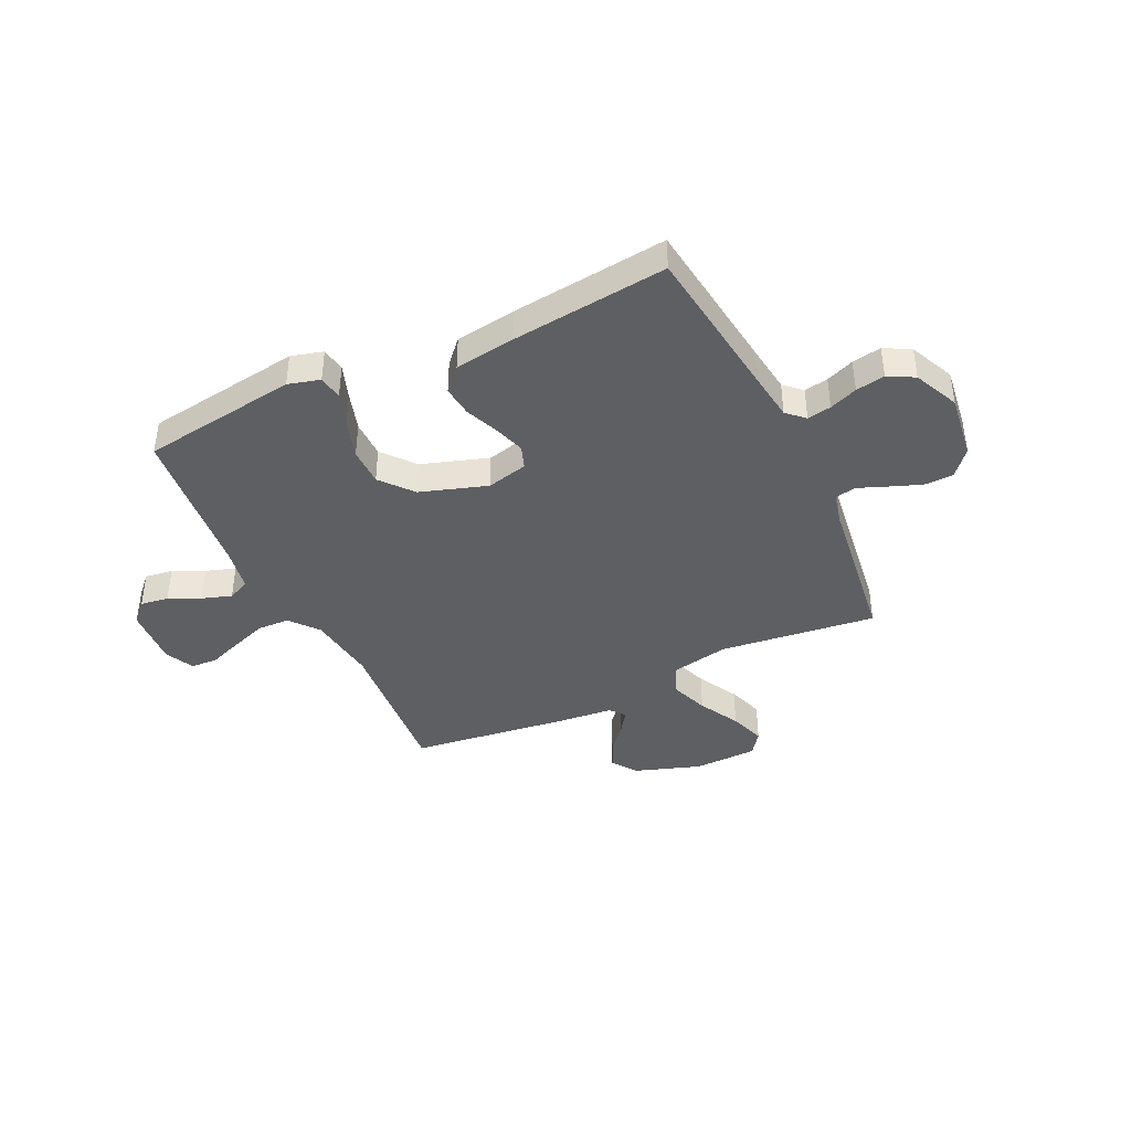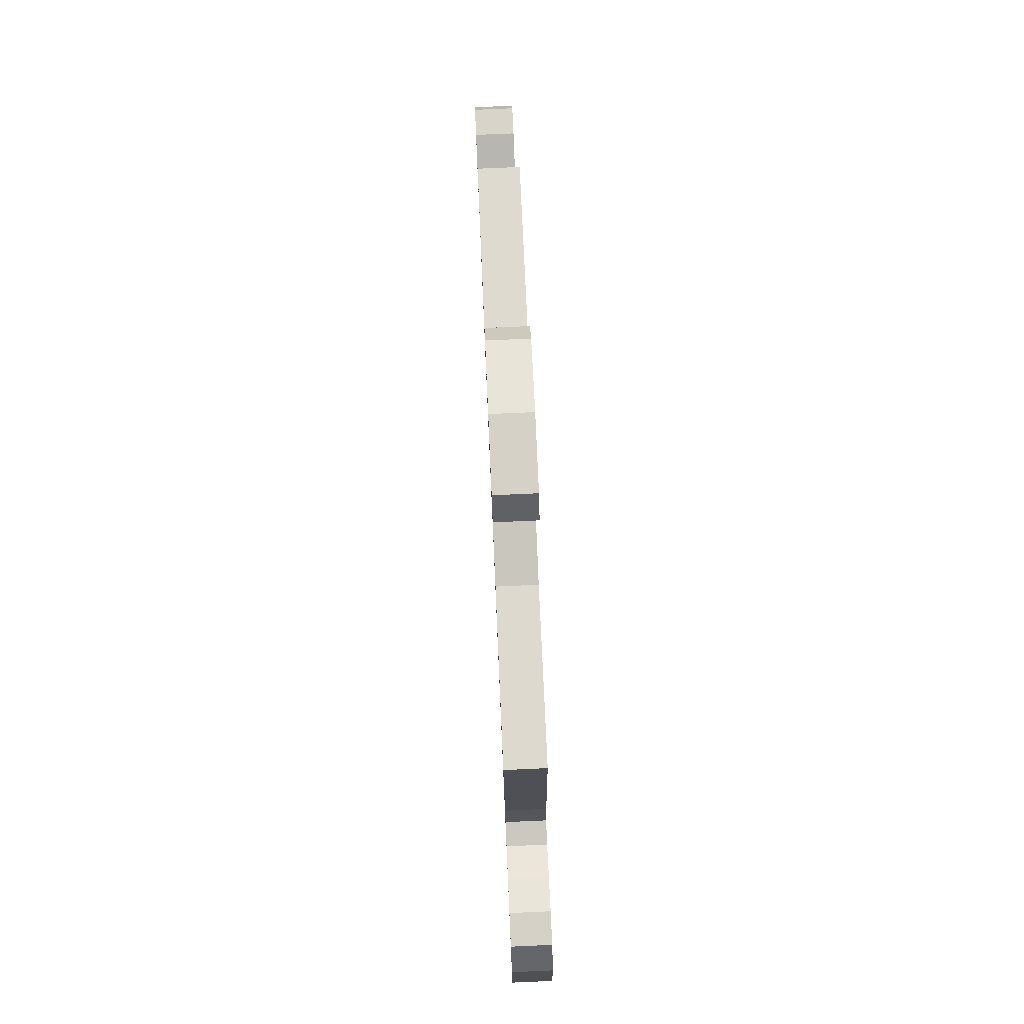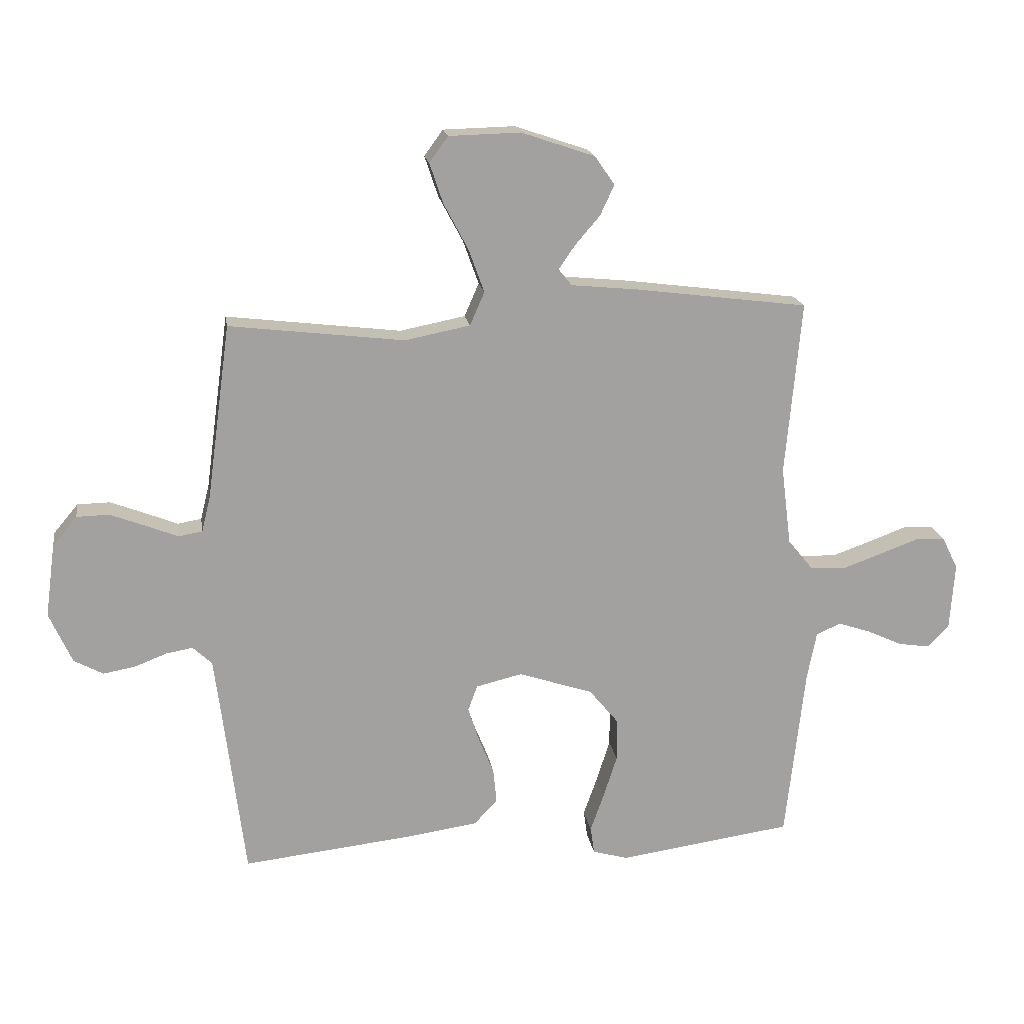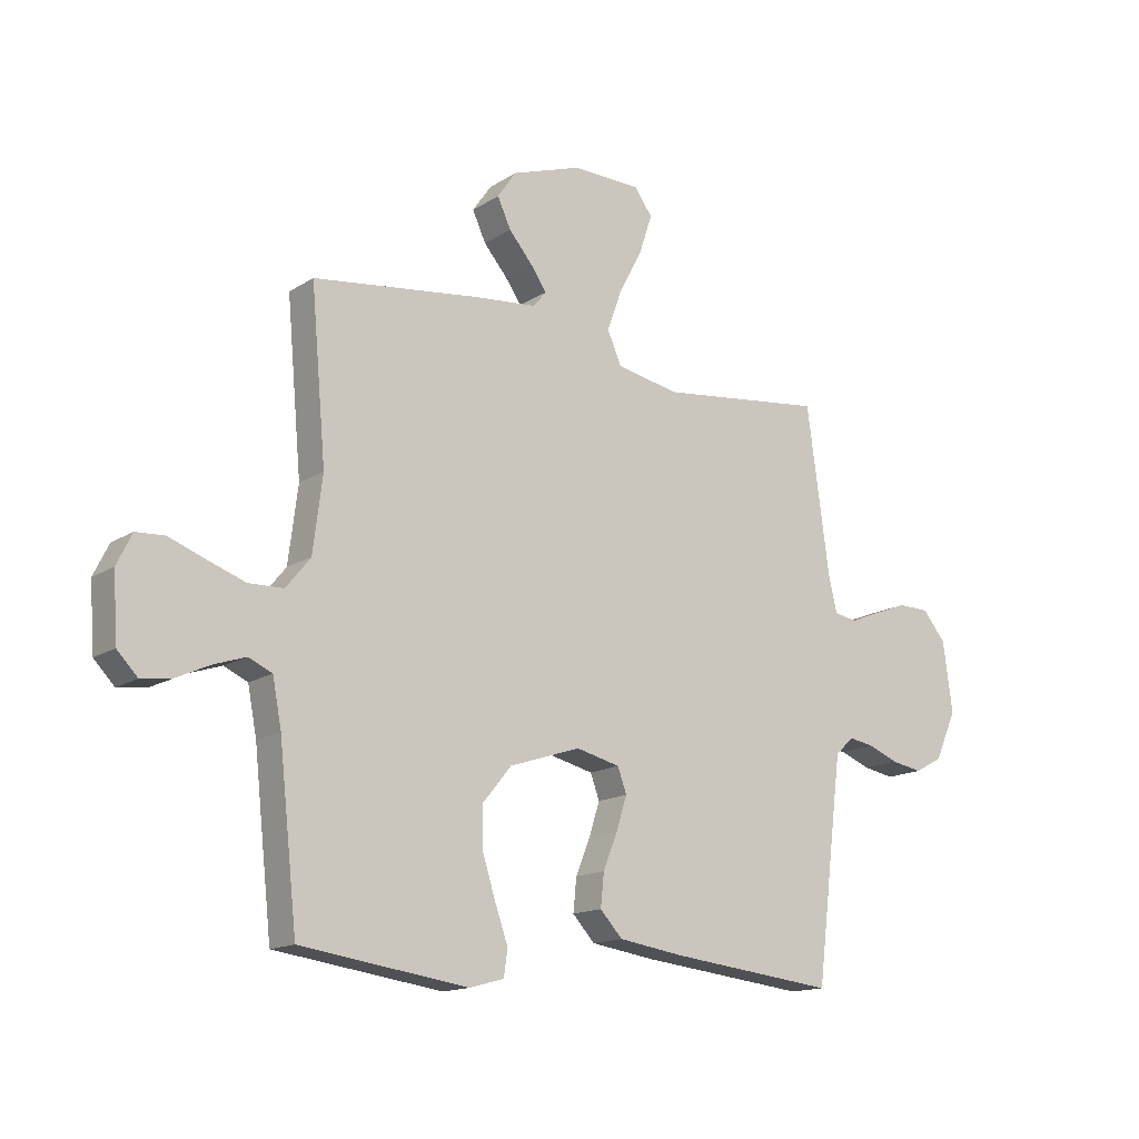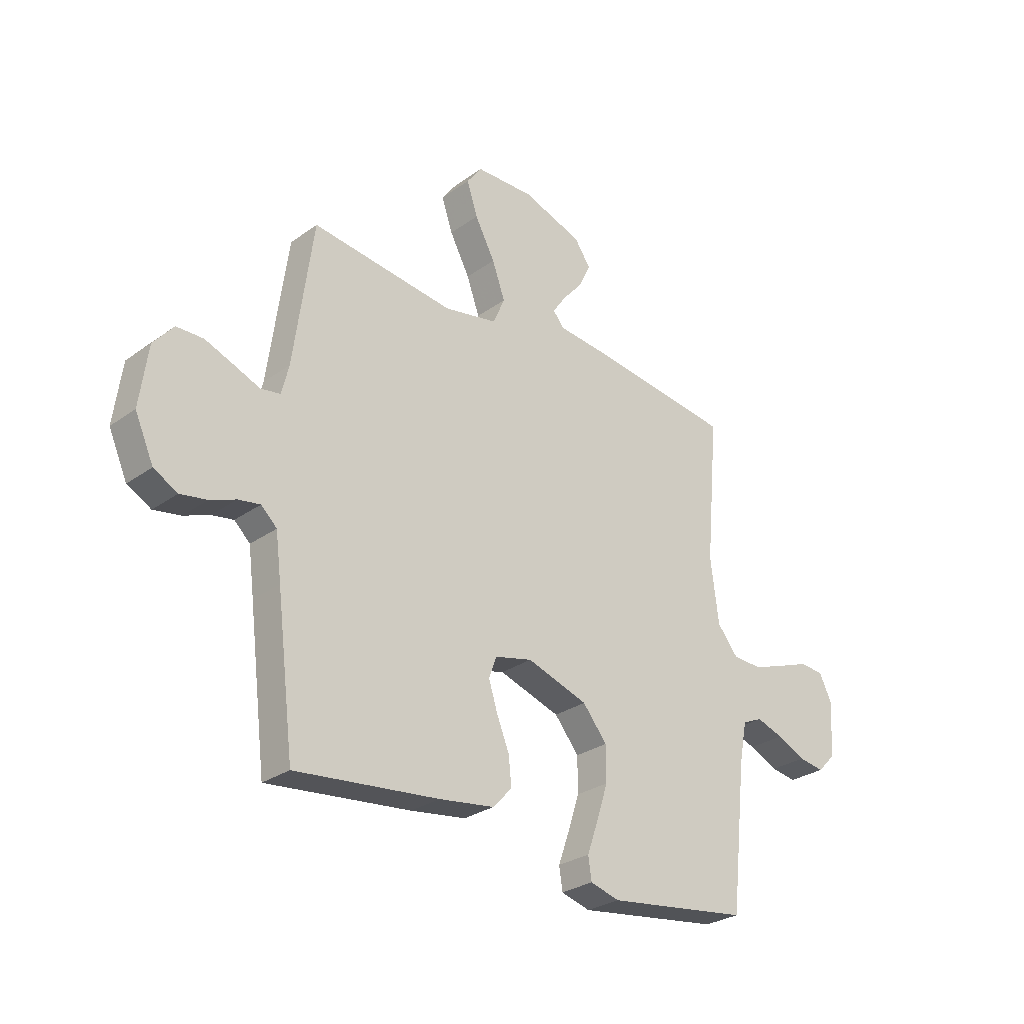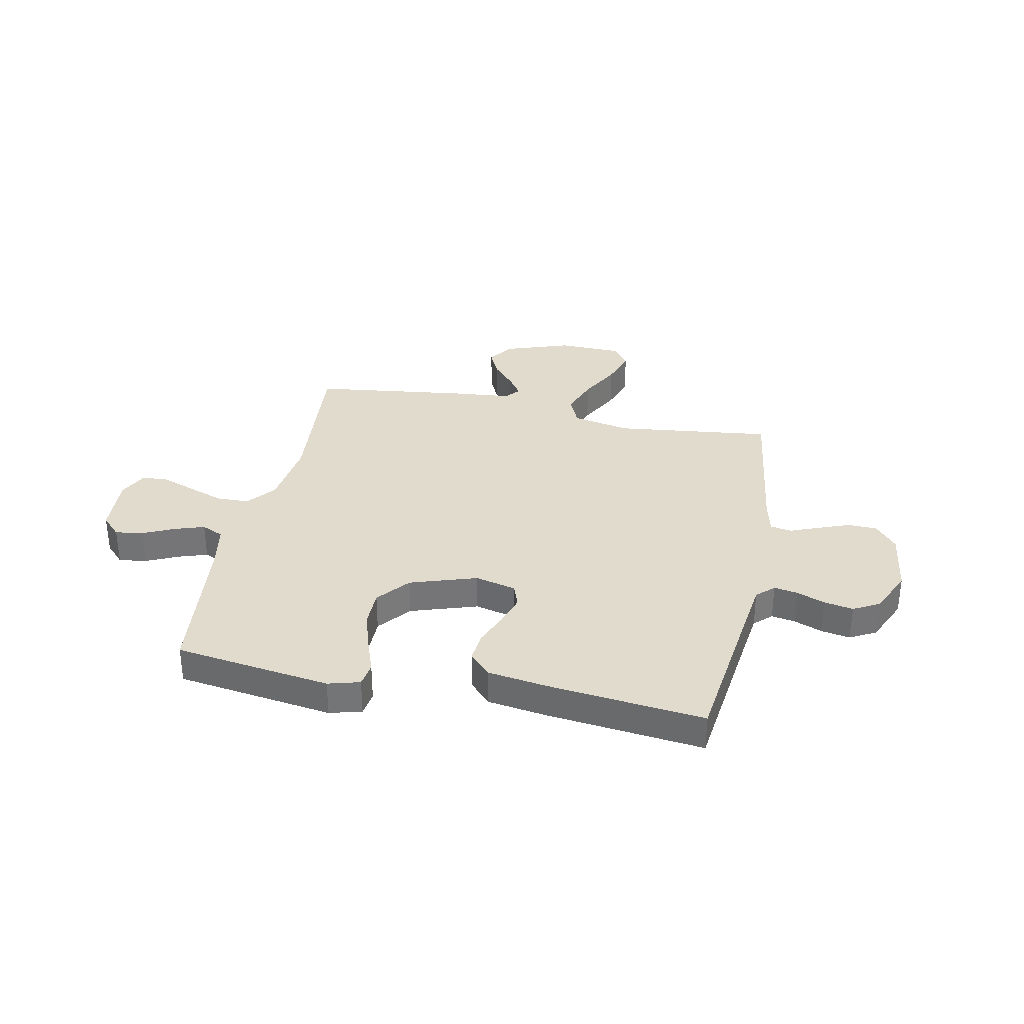
<metadata>
{"format":"obj","ext":"obj","renderer":"f3d","projection":"perspective","resolution":1024,"background":"white","views":[{"elev":-40.7,"azim":-154.4,"up":"+Y"},{"elev":78.3,"azim":-92.5,"up":"+Z"},{"elev":18.1,"azim":-8.8,"up":"+Z"},{"elev":-15.0,"azim":142.9,"up":"+Z"},{"elev":-28.3,"azim":-43.0,"up":"+Z"},{"elev":33.8,"azim":-168.4,"up":"+Y"}]}
</metadata>
<code>
v -0.5 0.07 -0.5
v -0.537 0.07 -0.2
v -0.549 0.07 -0.106
v -0.582 0.07 -0.075
v -0.628 0.07 -0.083
v -0.682 0.07 -0.104
v -0.738 0.07 -0.114
v -0.788 0.07 -0.087
v -0.827 0.07 0
v -0.81 0.07 0.126
v -0.768 0.07 0.176
v -0.712 0.07 0.177
v -0.652 0.07 0.154
v -0.597 0.07 0.132
v -0.556 0.07 0.139
v -0.541 0.07 0.2
v -0.5 0.07 0.5
v -0.2 0.07 0.464
v -0.088 0.07 0.486
v -0.063 0.07 0.543
v -0.09 0.07 0.618
v -0.132 0.07 0.697
v -0.155 0.07 0.766
v -0.123 0.07 0.81
v 0 0.07 0.813
v 0.126 0.07 0.77
v 0.16 0.07 0.721
v 0.136 0.07 0.669
v 0.093 0.07 0.619
v 0.065 0.07 0.578
v 0.088 0.07 0.55
v 0.2 0.07 0.539
v 0.5 0.07 0.5
v 0.473 0.07 0.2
v 0.49 0.07 0.066
v 0.534 0.07 0.012
v 0.596 0.07 0.01
v 0.664 0.07 0.034
v 0.729 0.07 0.058
v 0.78 0.07 0.055
v 0.807 0.07 0
v 0.799 0.07 -0.115
v 0.762 0.07 -0.153
v 0.708 0.07 -0.145
v 0.648 0.07 -0.117
v 0.591 0.07 -0.098
v 0.549 0.07 -0.117
v 0.533 0.07 -0.2
v 0.5 0.07 -0.5
v 0.2 0.07 -0.542
v 0.139 0.07 -0.525
v 0.132 0.07 -0.478
v 0.155 0.07 -0.413
v 0.179 0.07 -0.338
v 0.179 0.07 -0.265
v 0.128 0.07 -0.203
v 0 0.07 -0.161
v -0.079 0.07 -0.18
v -0.095 0.07 -0.224
v -0.076 0.07 -0.284
v -0.05 0.07 -0.348
v -0.044 0.07 -0.407
v -0.084 0.07 -0.45
v -0.2 0.07 -0.467
v -0.5 0 -0.5
v -0.537 0 -0.2
v -0.549 0 -0.106
v -0.582 0 -0.075
v -0.628 0 -0.083
v -0.682 0 -0.104
v -0.738 0 -0.114
v -0.788 0 -0.087
v -0.827 0 0
v -0.81 0 0.126
v -0.768 0 0.176
v -0.712 0 0.177
v -0.652 0 0.154
v -0.597 0 0.132
v -0.556 0 0.139
v -0.541 0 0.2
v -0.5 0 0.5
v -0.2 0 0.464
v -0.088 0 0.486
v -0.063 0 0.543
v -0.09 0 0.618
v -0.132 0 0.697
v -0.155 0 0.766
v -0.123 0 0.81
v 0 0 0.813
v 0.126 0 0.77
v 0.16 0 0.721
v 0.136 0 0.669
v 0.093 0 0.619
v 0.065 0 0.578
v 0.088 0 0.55
v 0.2 0 0.539
v 0.5 0 0.5
v 0.473 0 0.2
v 0.49 0 0.066
v 0.534 0 0.012
v 0.596 0 0.01
v 0.664 0 0.034
v 0.729 0 0.058
v 0.78 0 0.055
v 0.807 0 0
v 0.799 0 -0.115
v 0.762 0 -0.153
v 0.708 0 -0.145
v 0.648 0 -0.117
v 0.591 0 -0.098
v 0.549 0 -0.117
v 0.533 0 -0.2
v 0.5 0 -0.5
v 0.2 0 -0.542
v 0.139 0 -0.525
v 0.132 0 -0.478
v 0.155 0 -0.413
v 0.179 0 -0.338
v 0.179 0 -0.265
v 0.128 0 -0.203
v 0 0 -0.161
v -0.079 0 -0.18
v -0.095 0 -0.224
v -0.076 0 -0.284
v -0.05 0 -0.348
v -0.044 0 -0.407
v -0.084 0 -0.45
v -0.2 0 -0.467
f 63 64 1 2
f 60 61 62 63
f 59 60 63 2
f 58 59 2 3
f 57 58 3 4
f 50 51 52 53
f 48 49 50 53
f 47 48 53 54
f 42 43 44 45
f 42 45 46
f 41 42 46
f 38 39 40 41
f 37 38 41 46
f 36 37 46 47
f 31 32 33 34
f 31 34 35
f 26 27 28 29
f 26 29 30
f 25 26 30
f 24 25 30
f 21 22 23 24
f 20 21 24 30
f 19 20 30 31
f 16 17 18
f 15 16 18 19
f 11 12 13 14
f 9 10 11 14
f 9 14 15
f 8 9 15
f 5 6 7 8
f 4 5 8 15
f 57 4 15 19
f 36 47 54 55
f 36 55 56
f 35 36 56 57
f 19 31 35 57
f 66 65 128 127
f 127 126 125 124
f 66 127 124 123
f 67 66 123 122
f 68 67 122 121
f 117 116 115 114
f 117 114 113 112
f 118 117 112 111
f 109 108 107 106
f 110 109 106
f 110 106 105
f 105 104 103 102
f 110 105 102 101
f 111 110 101 100
f 98 97 96 95
f 99 98 95
f 93 92 91 90
f 94 93 90
f 94 90 89
f 94 89 88
f 88 87 86 85
f 94 88 85 84
f 95 94 84 83
f 82 81 80
f 83 82 80 79
f 78 77 76 75
f 78 75 74 73
f 79 78 73
f 79 73 72
f 72 71 70 69
f 79 72 69 68
f 83 79 68 121
f 119 118 111 100
f 120 119 100
f 121 120 100 99
f 121 99 95 83
f 1 65 66 2
f 2 66 67 3
f 3 67 68 4
f 4 68 69 5
f 5 69 70 6
f 6 70 71 7
f 7 71 72 8
f 8 72 73 9
f 9 73 74 10
f 10 74 75 11
f 11 75 76 12
f 12 76 77 13
f 13 77 78 14
f 14 78 79 15
f 15 79 80 16
f 16 80 81 17
f 17 81 82 18
f 18 82 83 19
f 19 83 84 20
f 20 84 85 21
f 21 85 86 22
f 22 86 87 23
f 23 87 88 24
f 24 88 89 25
f 25 89 90 26
f 26 90 91 27
f 27 91 92 28
f 28 92 93 29
f 29 93 94 30
f 30 94 95 31
f 31 95 96 32
f 32 96 97 33
f 33 97 98 34
f 34 98 99 35
f 35 99 100 36
f 36 100 101 37
f 37 101 102 38
f 38 102 103 39
f 39 103 104 40
f 40 104 105 41
f 41 105 106 42
f 42 106 107 43
f 43 107 108 44
f 44 108 109 45
f 45 109 110 46
f 46 110 111 47
f 47 111 112 48
f 48 112 113 49
f 49 113 114 50
f 50 114 115 51
f 51 115 116 52
f 52 116 117 53
f 53 117 118 54
f 54 118 119 55
f 55 119 120 56
f 56 120 121 57
f 57 121 122 58
f 58 122 123 59
f 59 123 124 60
f 60 124 125 61
f 61 125 126 62
f 62 126 127 63
f 63 127 128 64
f 64 128 65 1

</code>
